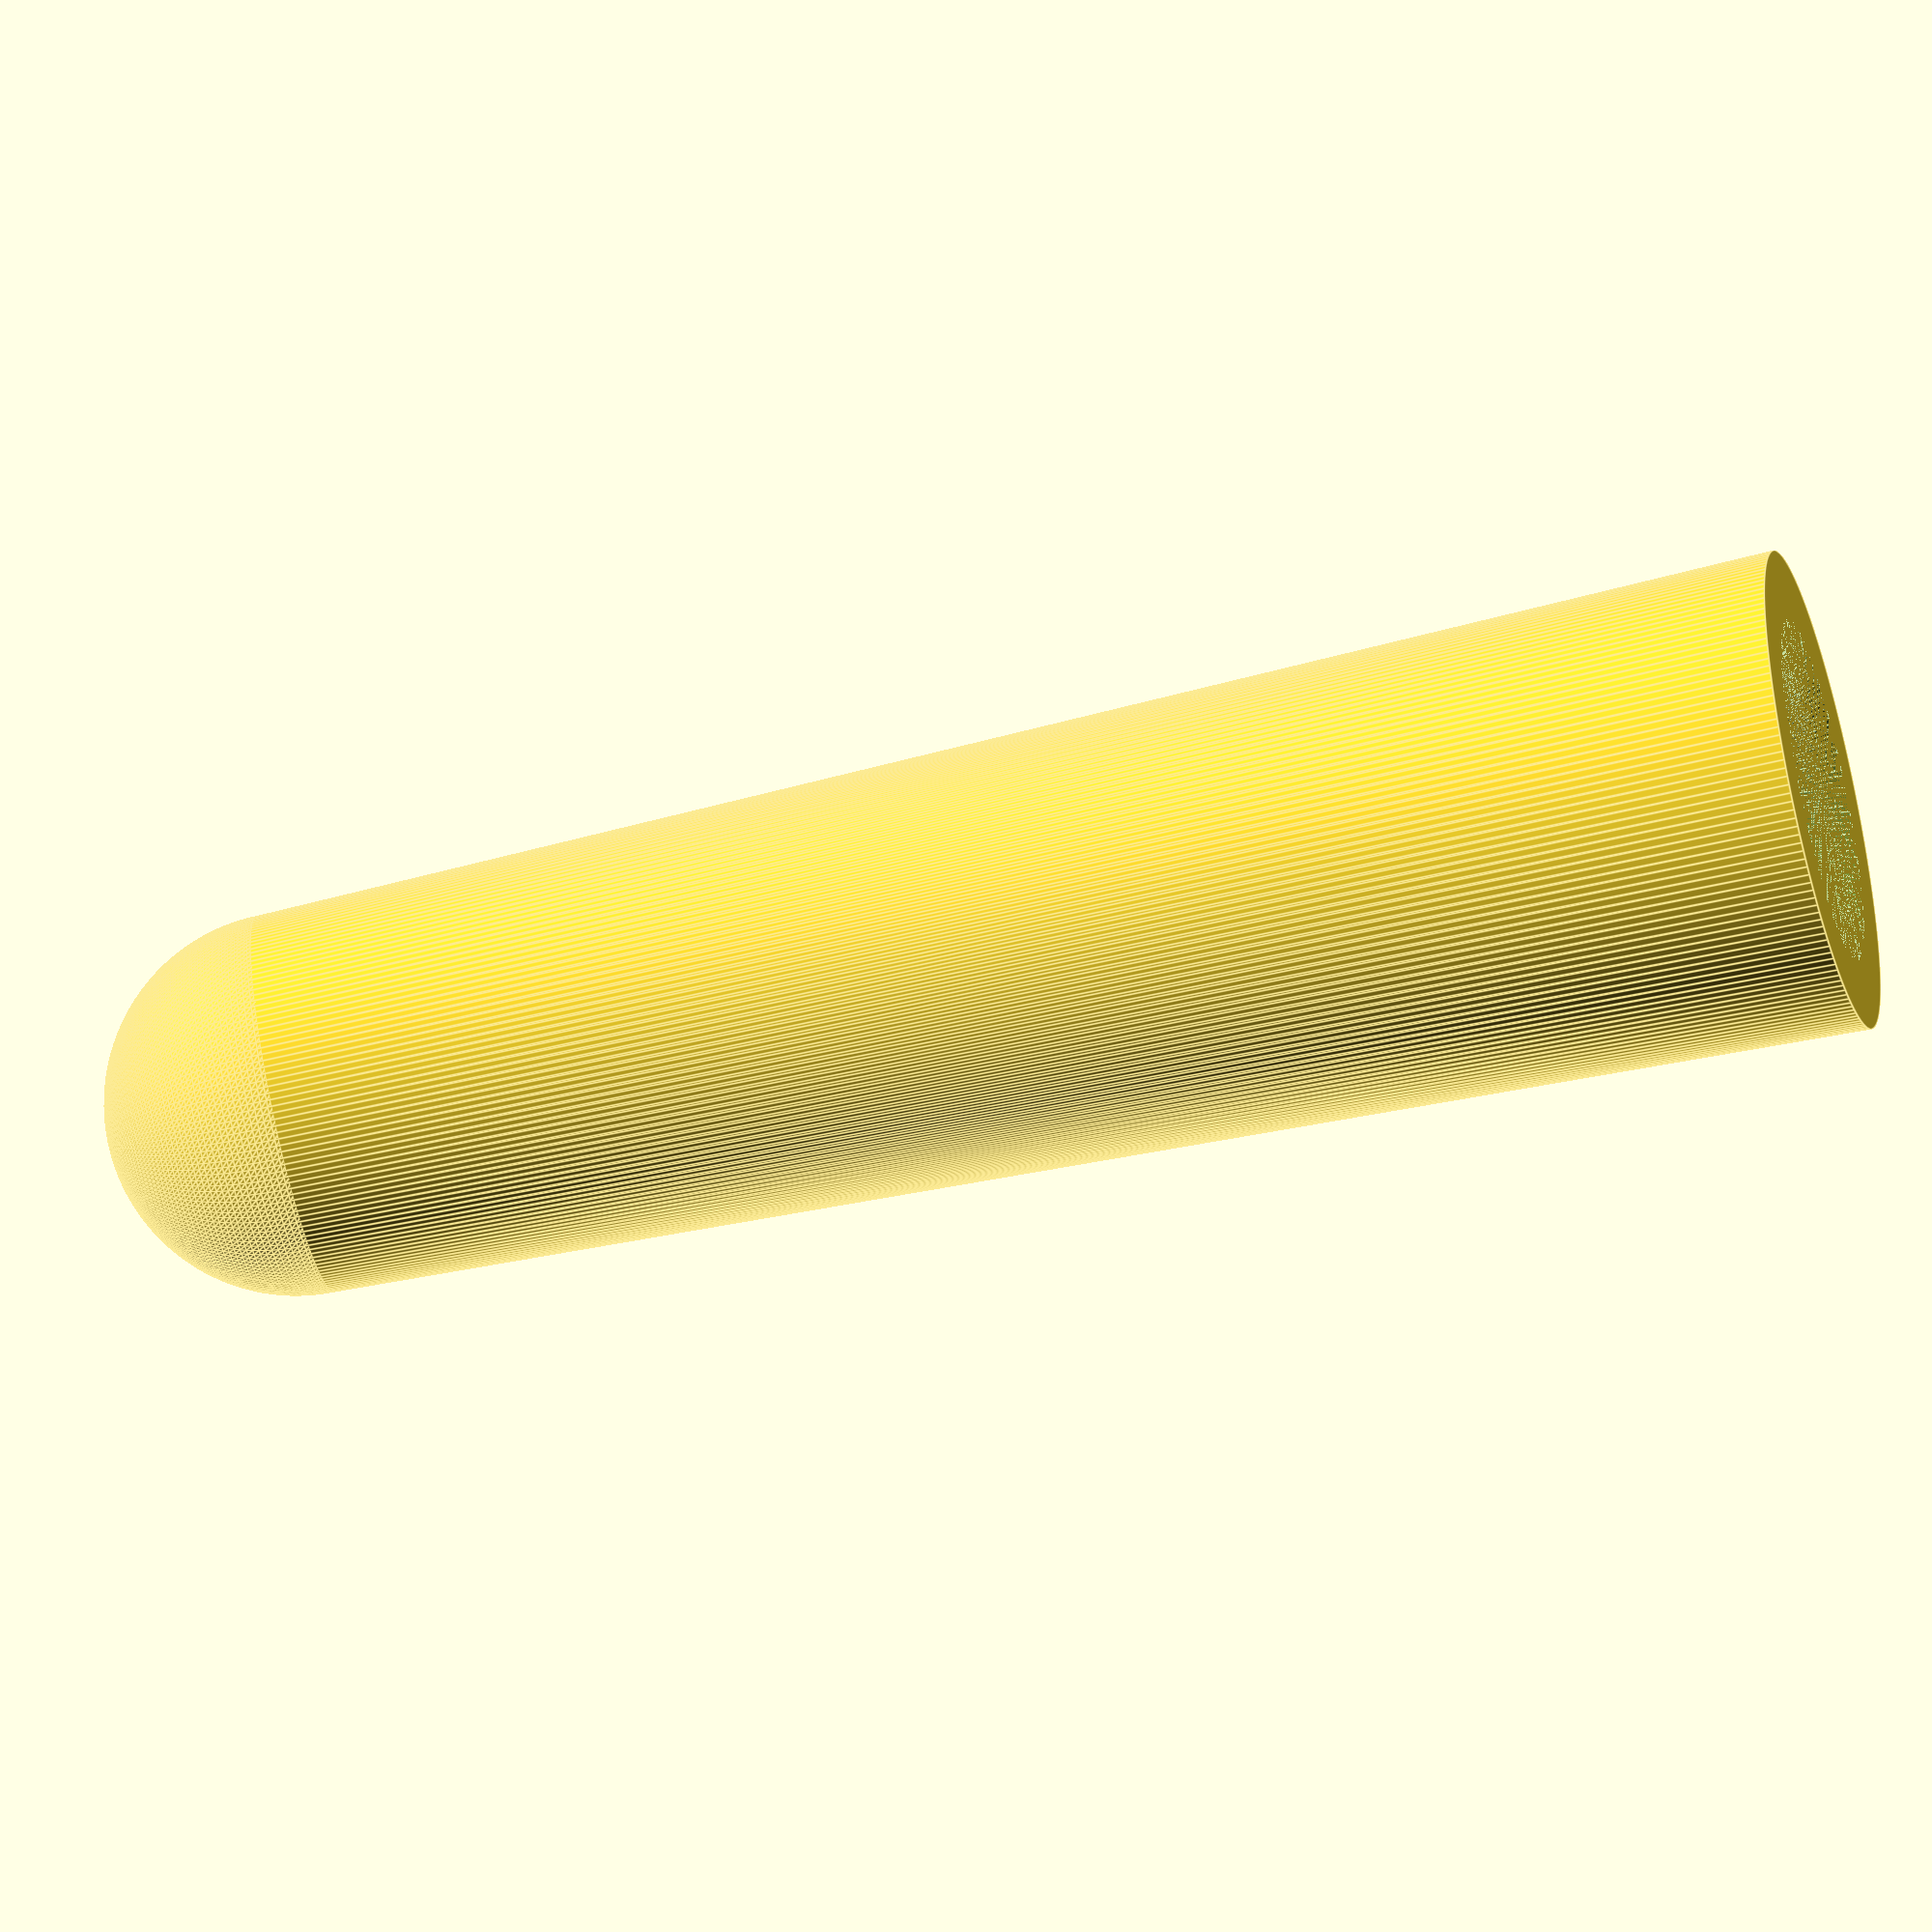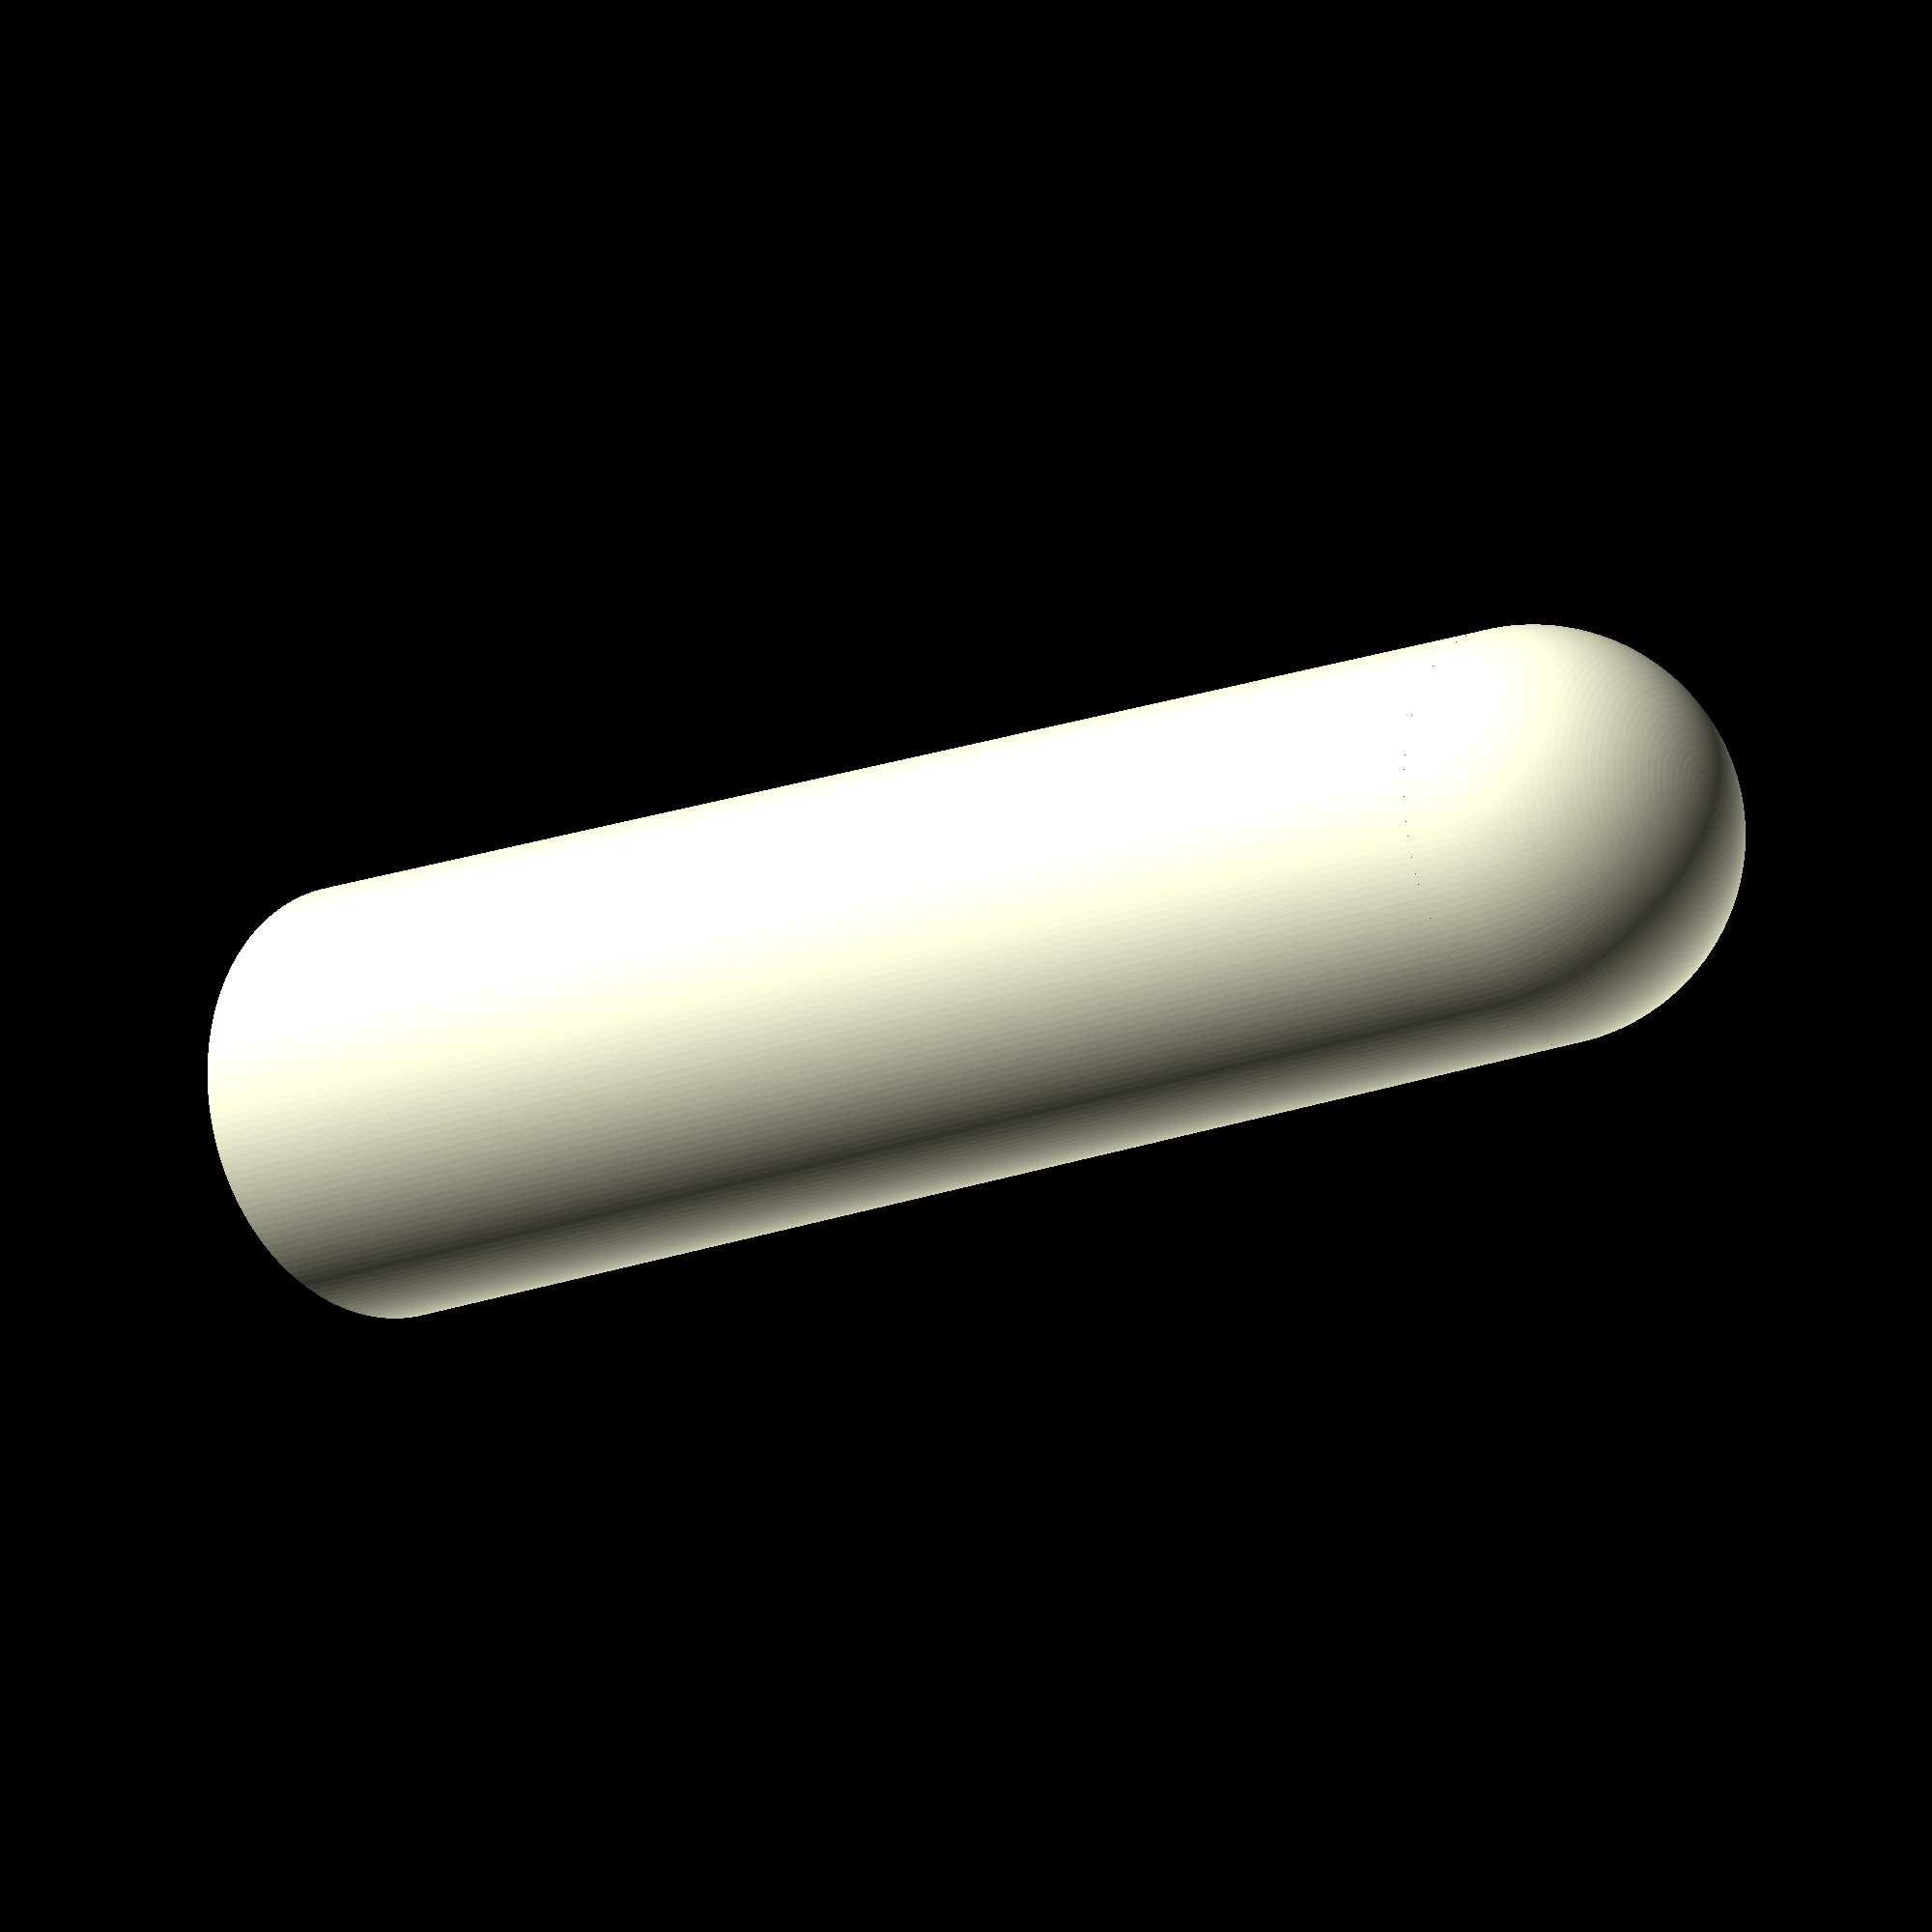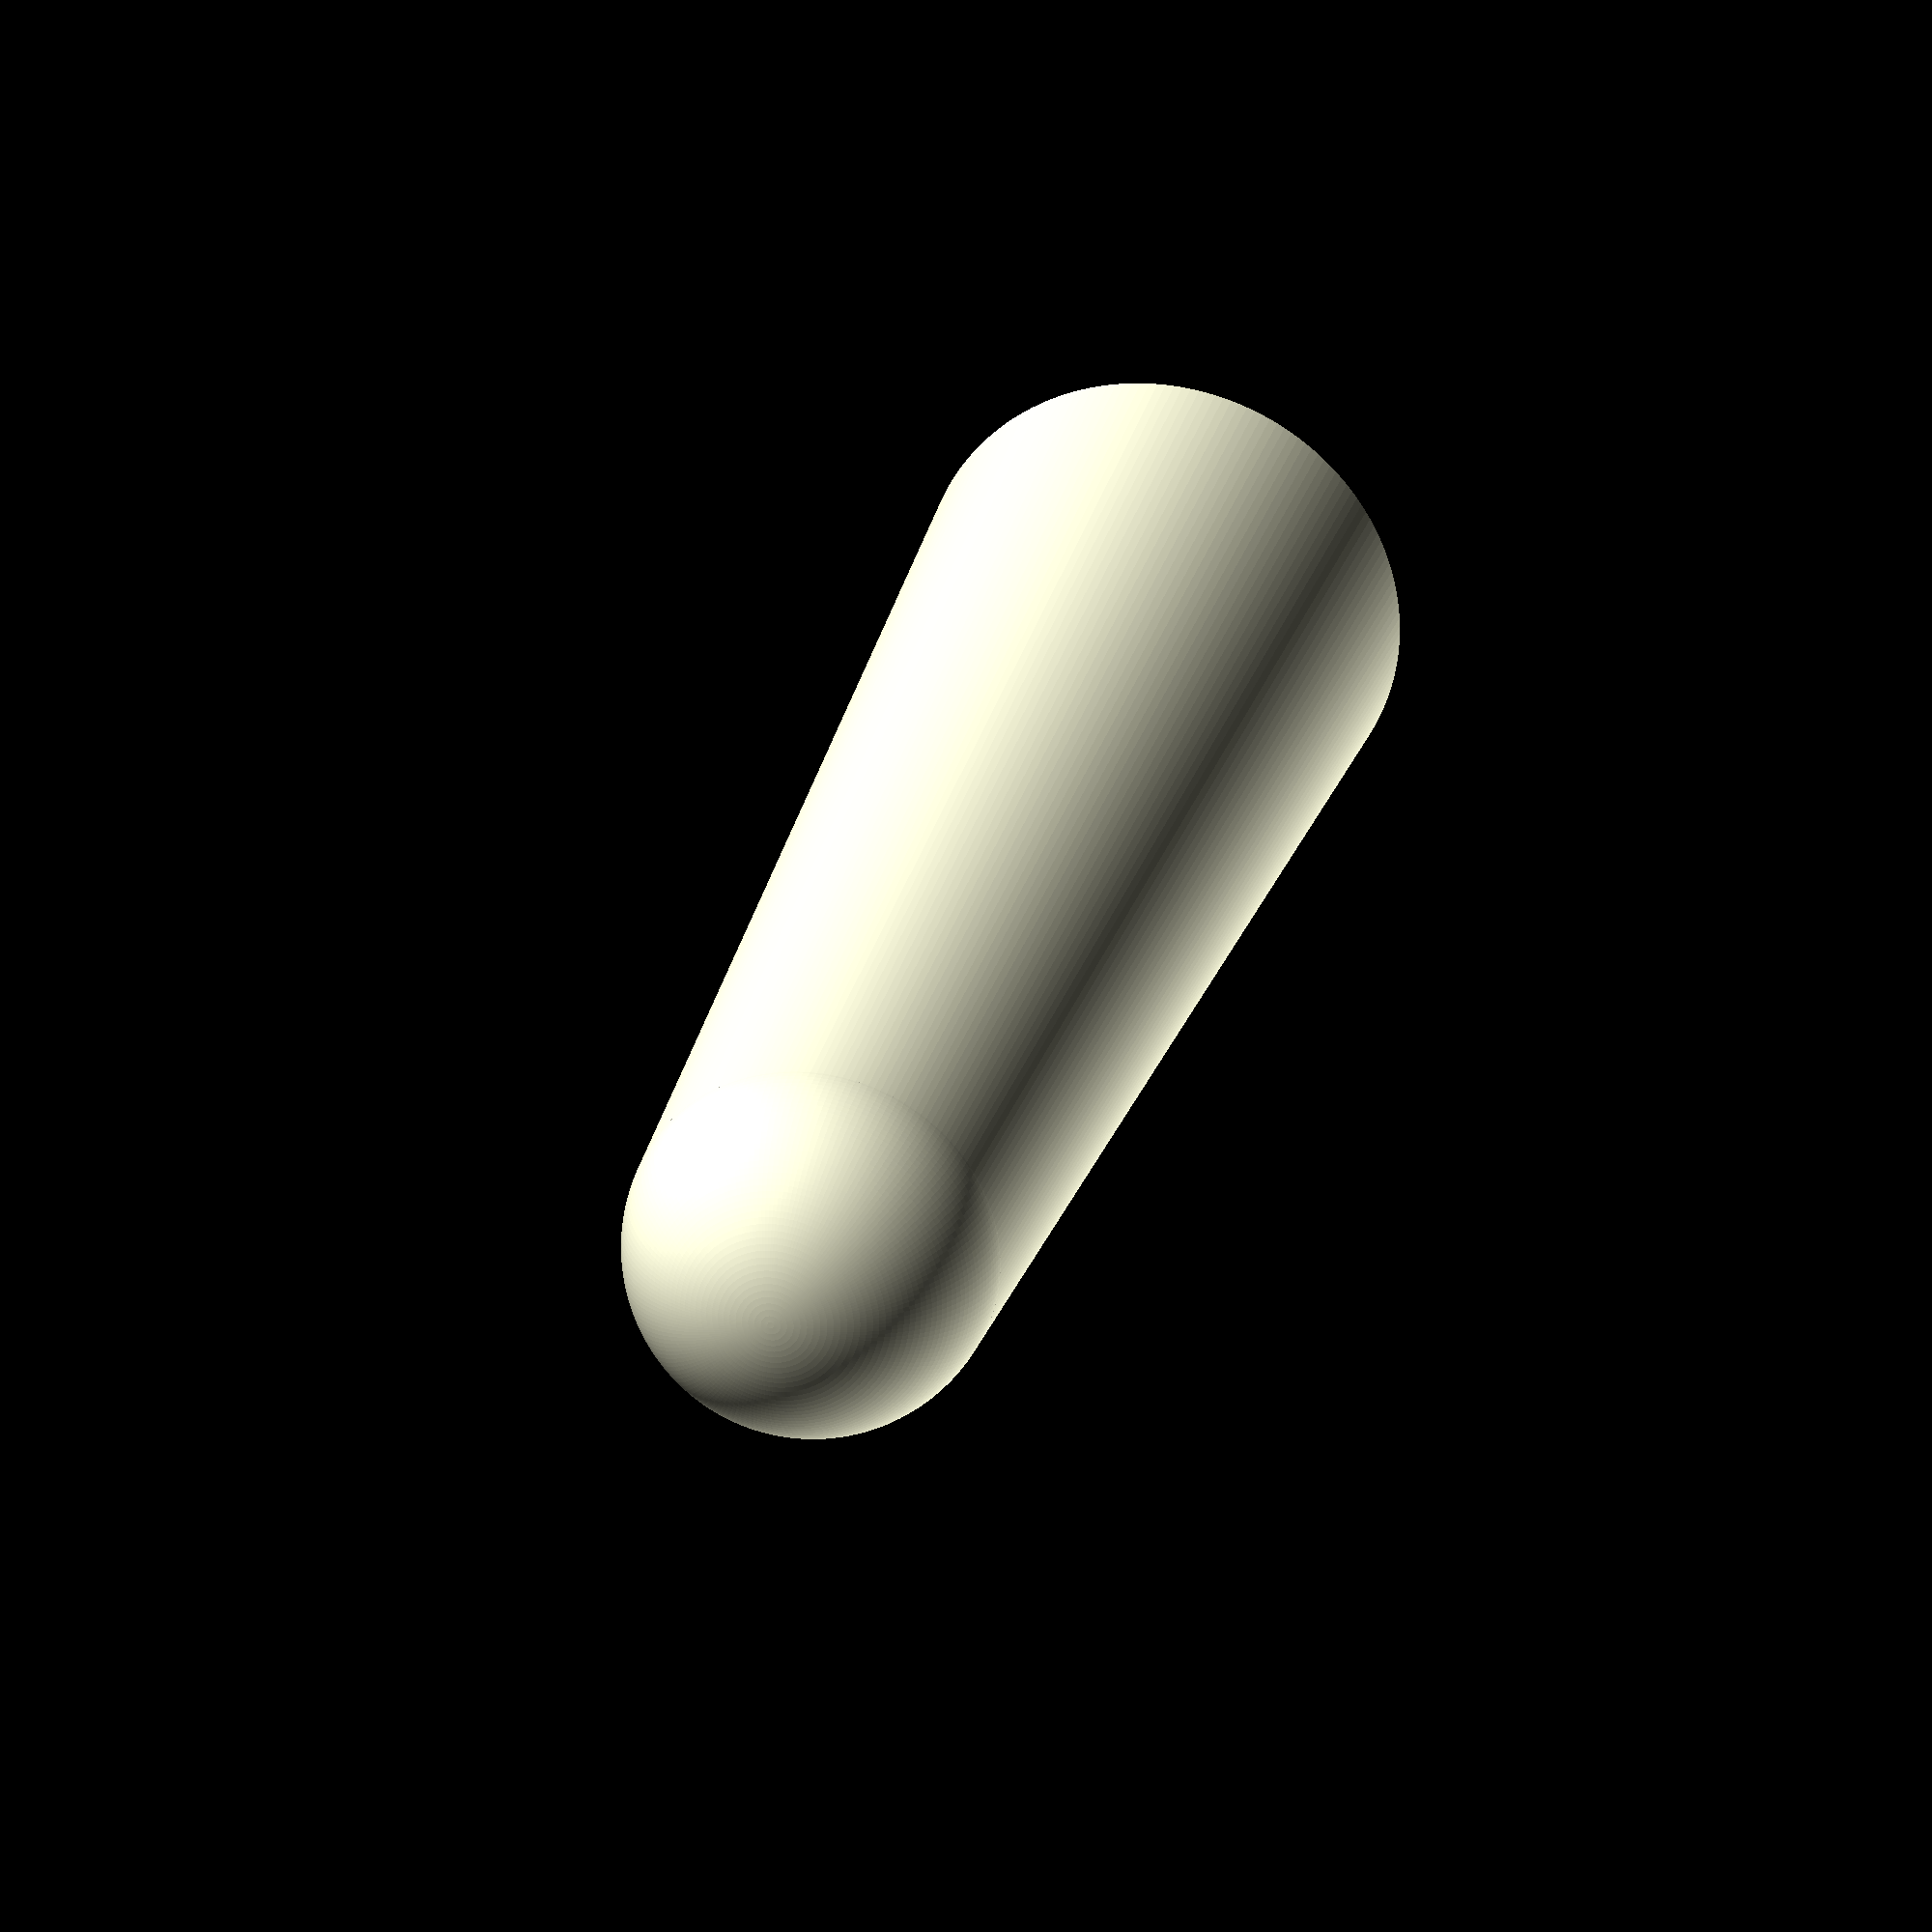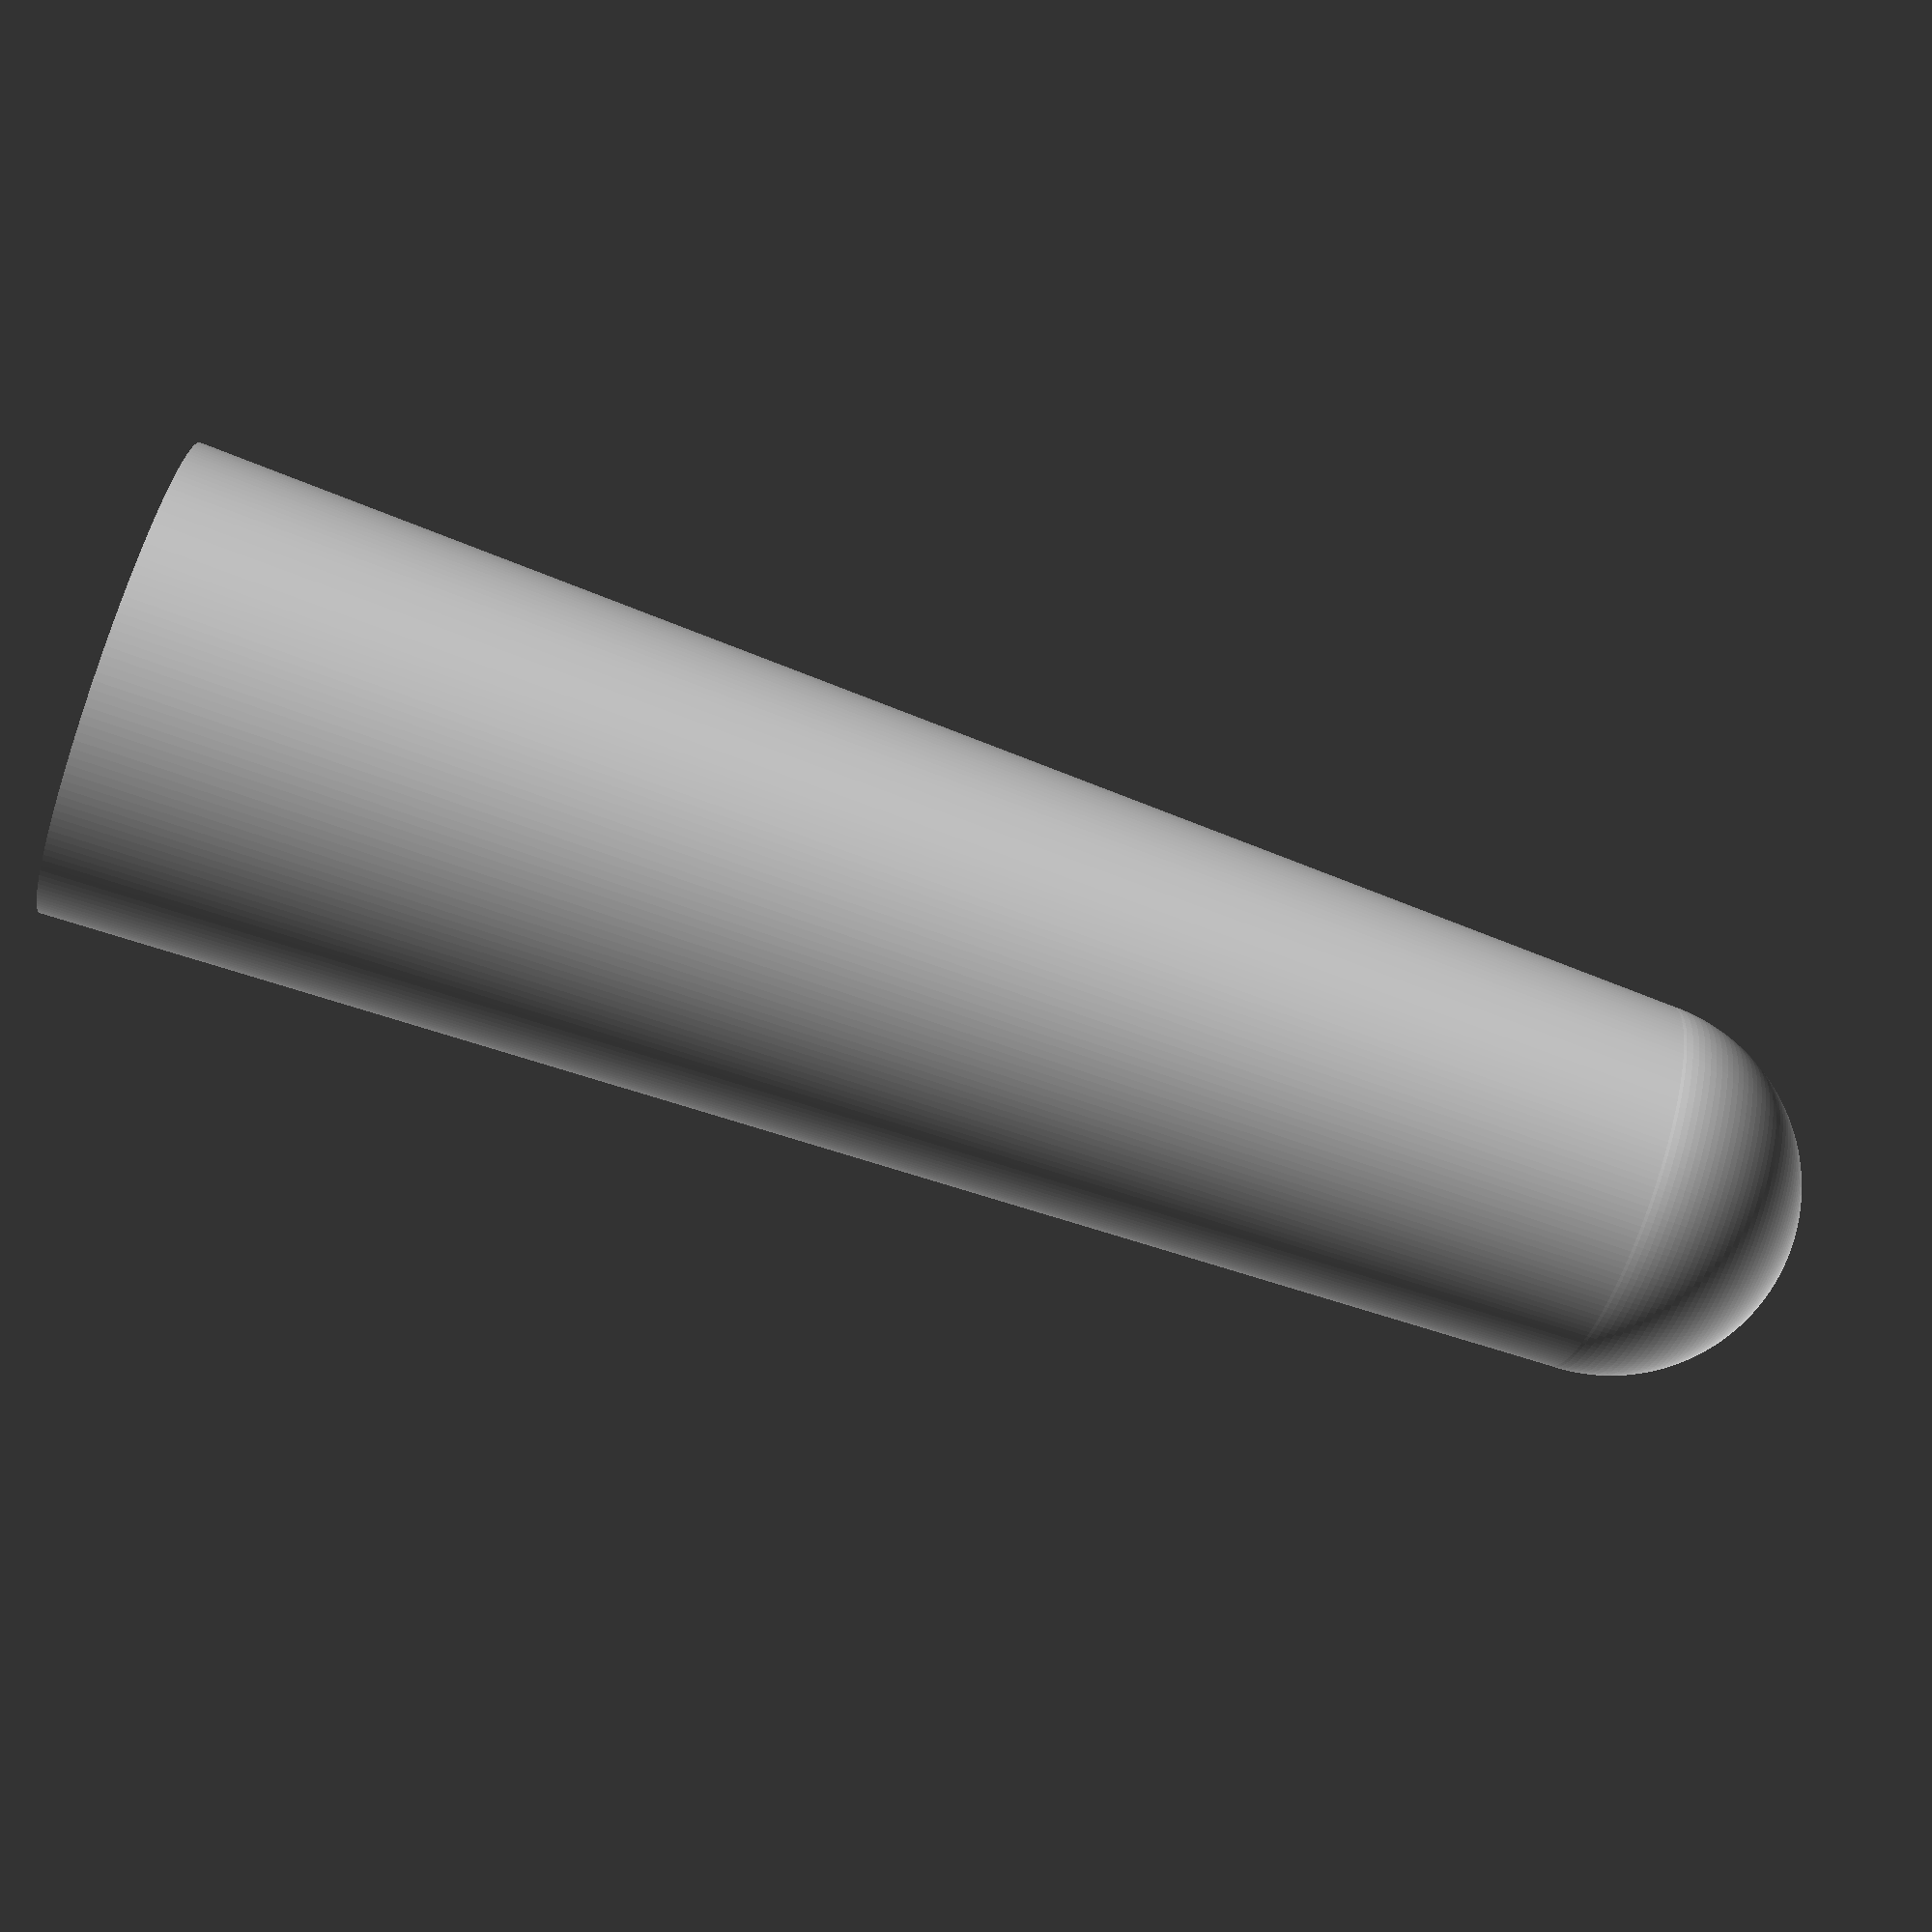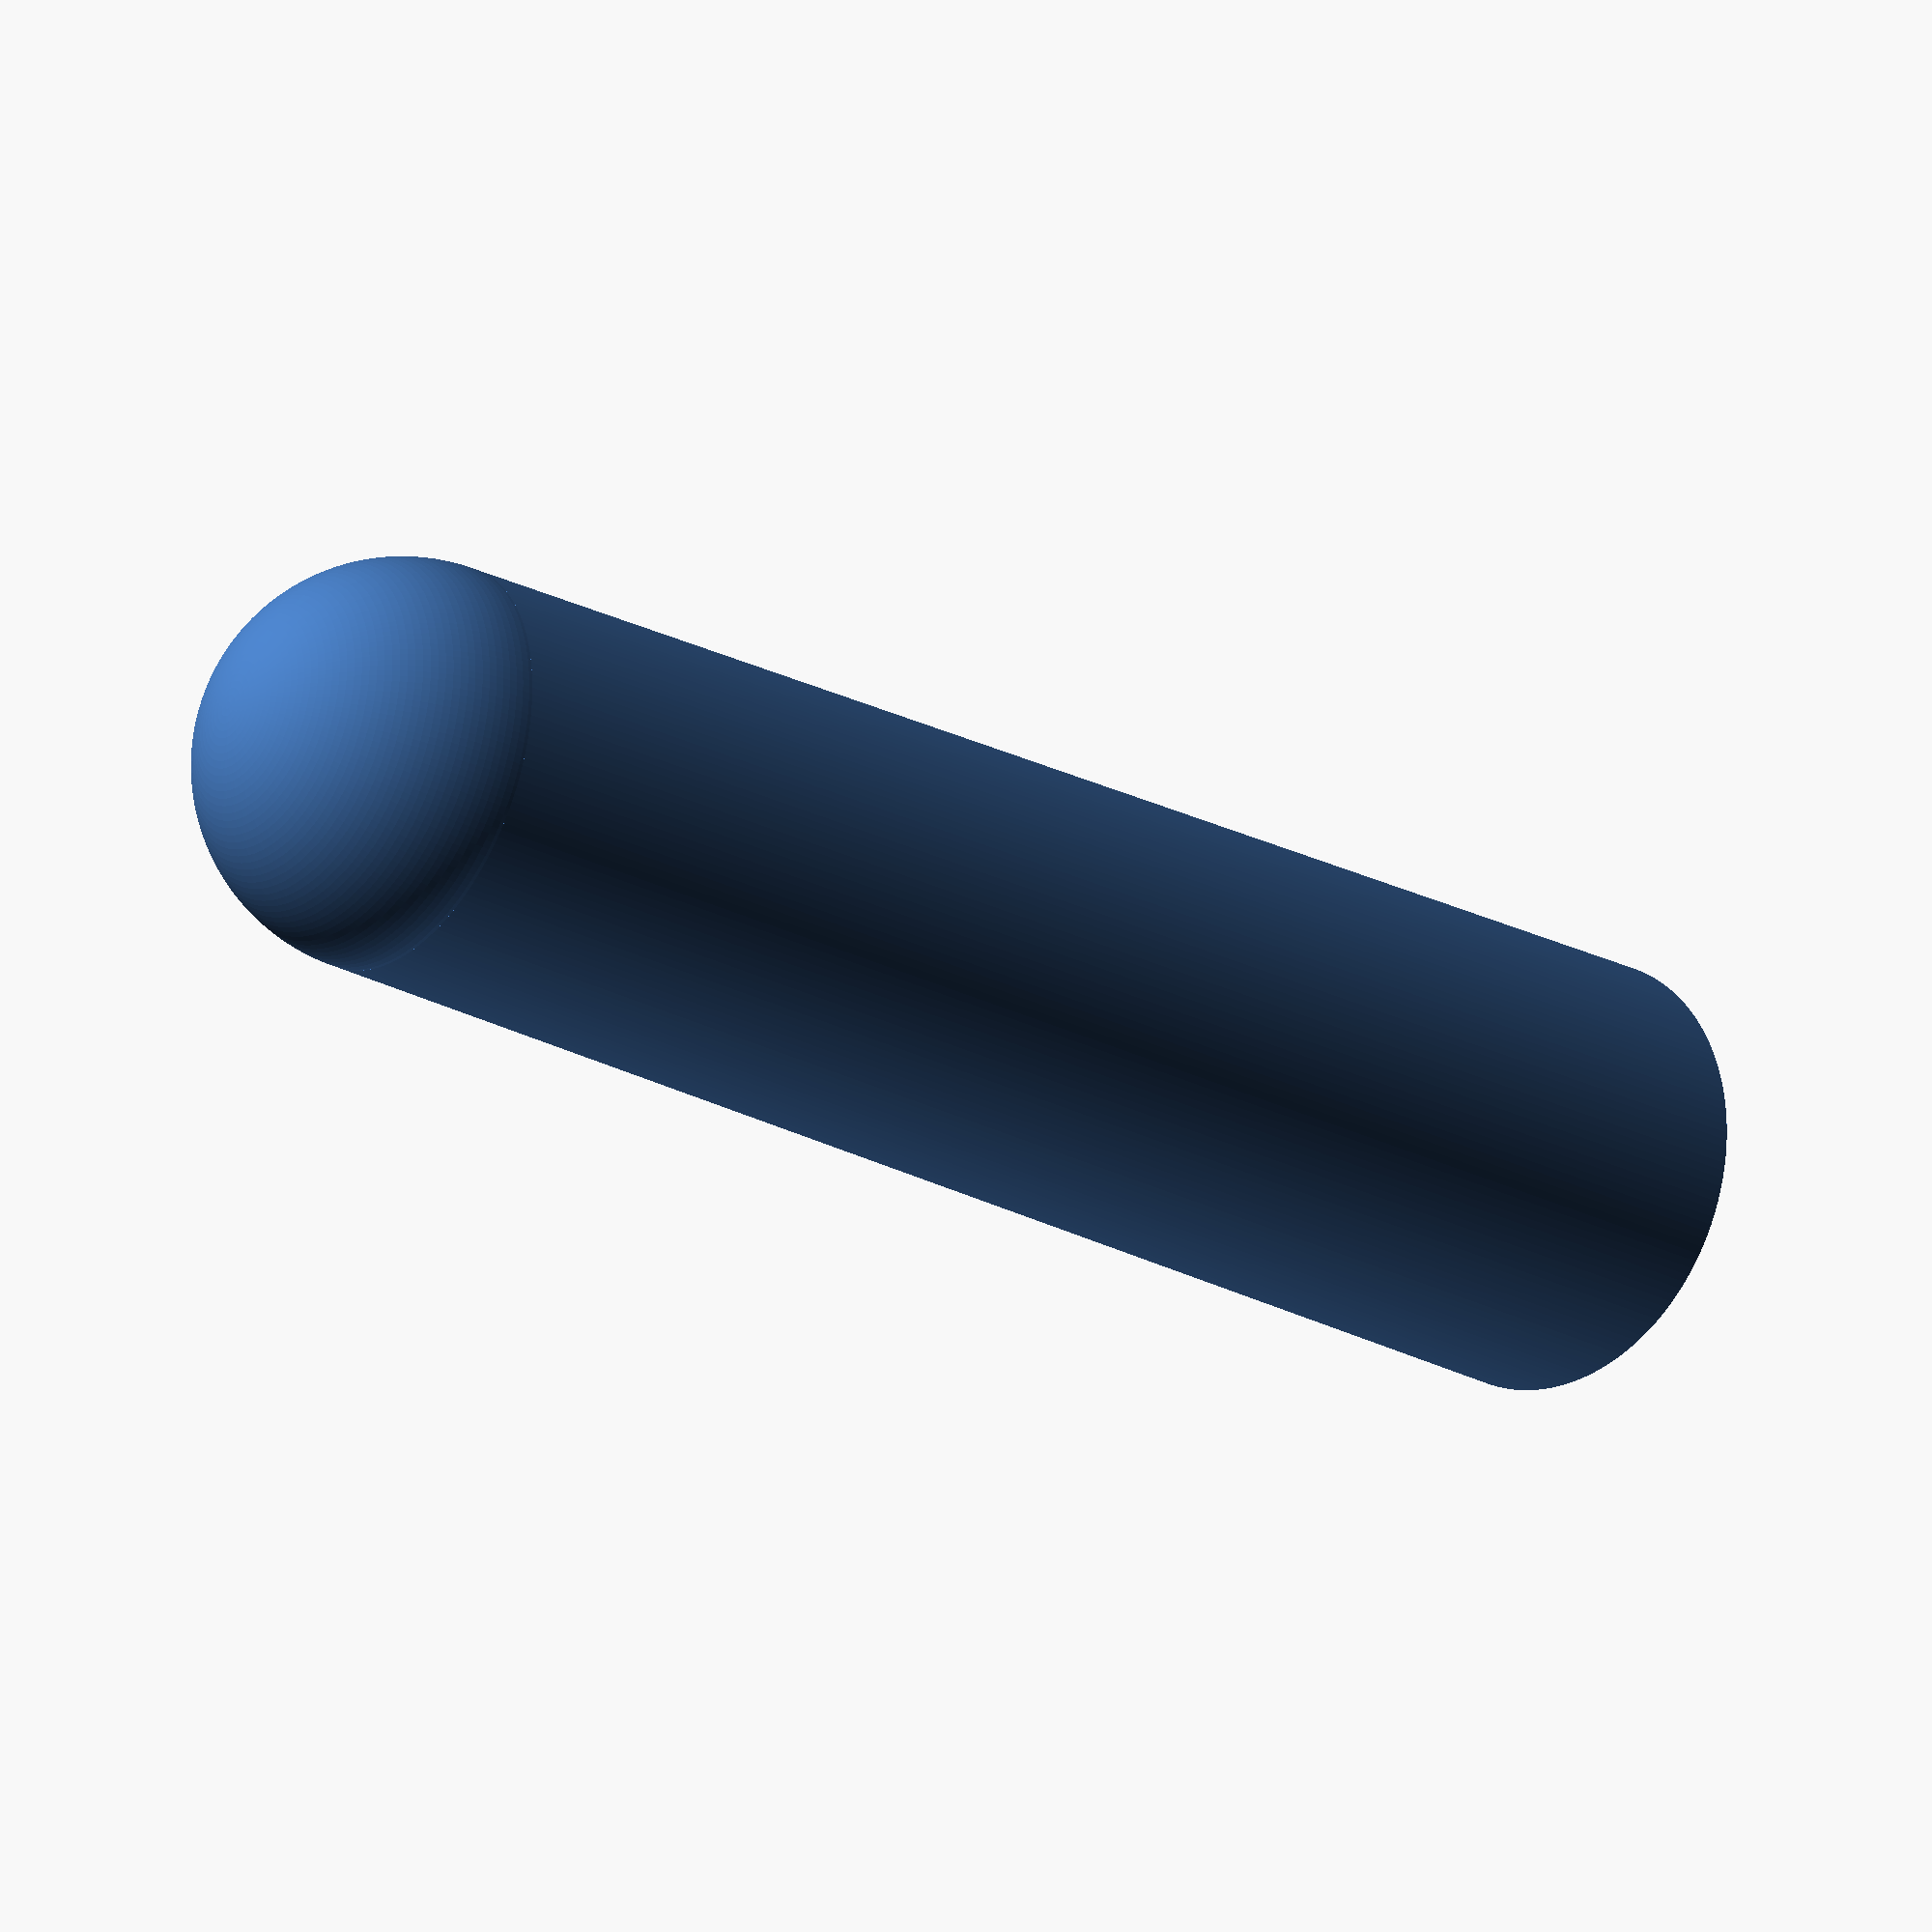
<openscad>
/**
 * Bagpipe extra bits.
 */
 
$fn=180;

// Measured from the bagpipe
plug_inner_r=15/2;
plug_len1=25;
reed_len1=65;
plug_len2=34;
reed_len2=82;
plug_outer_r=34/2;
drone_outer_r=28/2;

// Calculated or arbitary sizes
lip=0.25;
plug_cap_l=20;

drone_reed_guard(plug_len1+reed_len1, plug_inner_r, drone_outer_r);
//drone_reed_guard(plug_len2+reed_len2,plug_inner_r, drone_outer_r);
//drone_plug(plug_len1, plug_cap_l, plug_inner_r, plug_outer_r, lip);

/**
 * Basic plug to replace a drone with silence
 */
module drone_plug(plug_l, cap_l, plug_r, cap_r, lip) {

    cylinder(plug_l+cap_l, plug_r, plug_r );
    cylinder(cap_l, cap_r, cap_r);
    translate([0,0,plug_l+cap_l-3]) cylinder(3, plug_r + lip, plug_r + lip );
    translate([0,0,cap_l]) cylinder(3, plug_r + lip, plug_r + lip );

}

/**
 * A cover for an exposed reed for transport of drones in cases
 */
module drone_reed_guard(length, inner_r, outer_r) {
    
    hole_r = inner_r+0.5; // bit more clearance

    difference() {
        union() {
            cylinder(length, outer_r, hole_r+3);
            translate([0,0,length]) sphere(hole_r+3);
        }
        drone_reed_hole(length, hole_r);
    }
}

module drone_reed_hole(length, radius) {
    cylinder(length, radius, radius);
    translate([0,0,length]) sphere(radius);
    cylinder(3, radius+2, radius);
    
}


</openscad>
<views>
elev=236.9 azim=248.9 roll=76.2 proj=o view=edges
elev=194.8 azim=189.1 roll=228.1 proj=p view=solid
elev=155.3 azim=287.1 roll=167.2 proj=o view=wireframe
elev=75.4 azim=325.4 roll=250.6 proj=p view=wireframe
elev=23.1 azim=158.8 roll=48.0 proj=p view=wireframe
</views>
